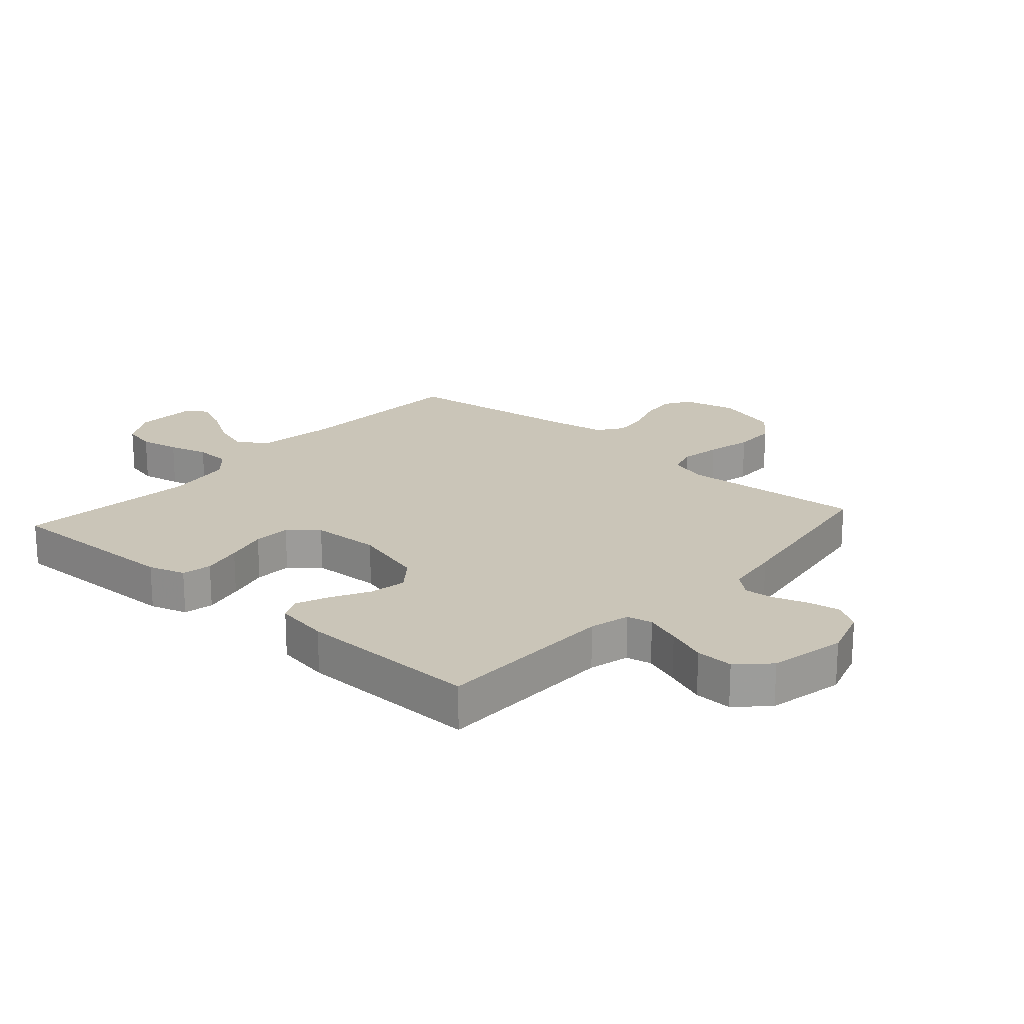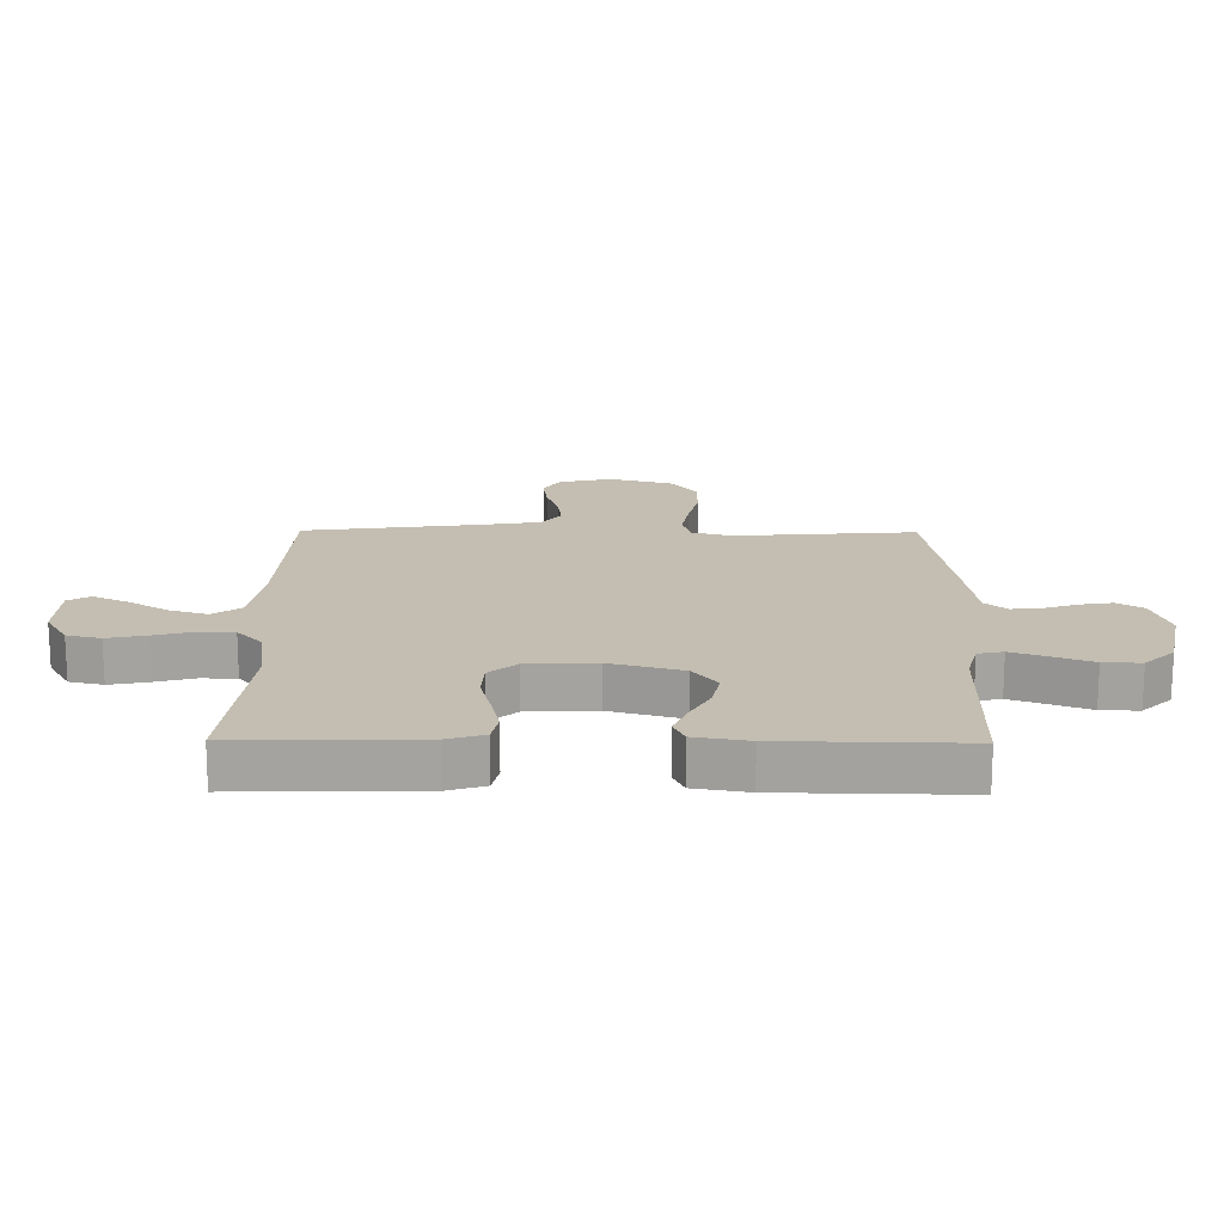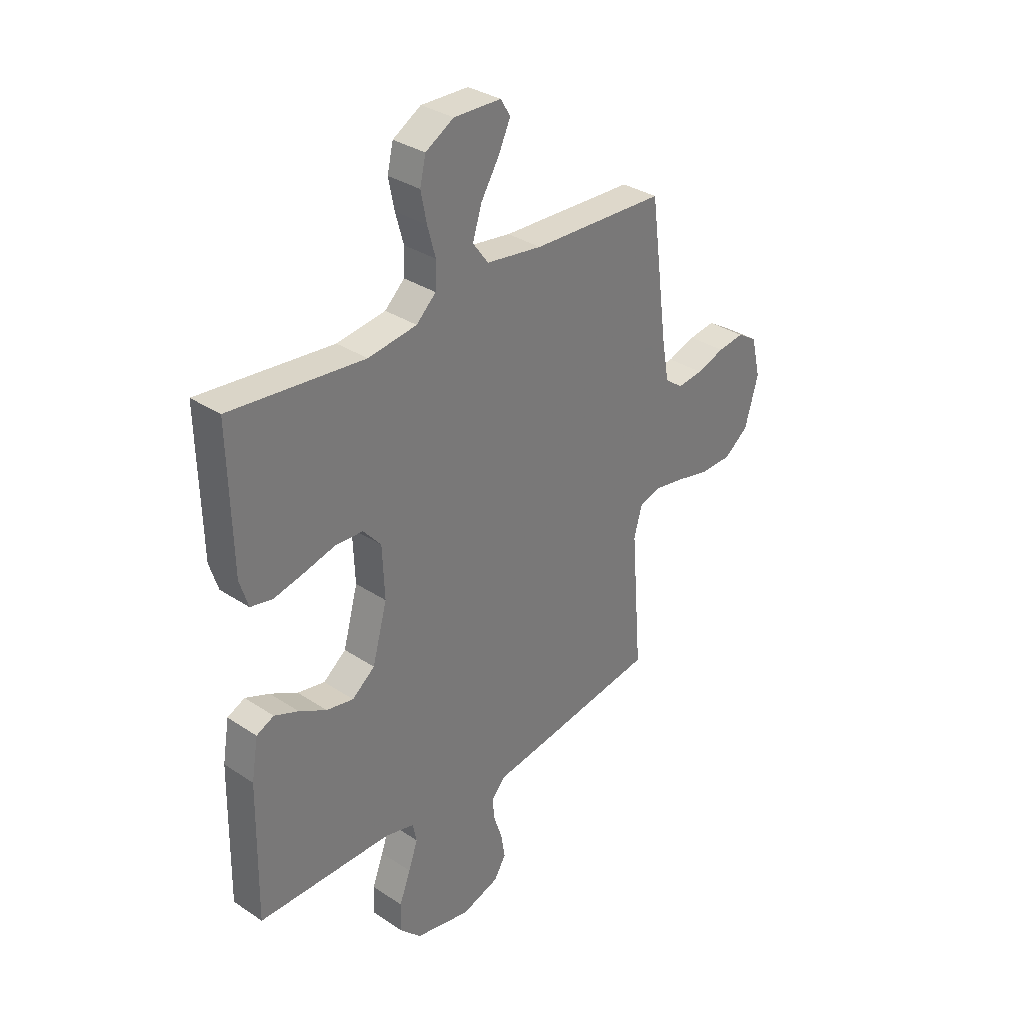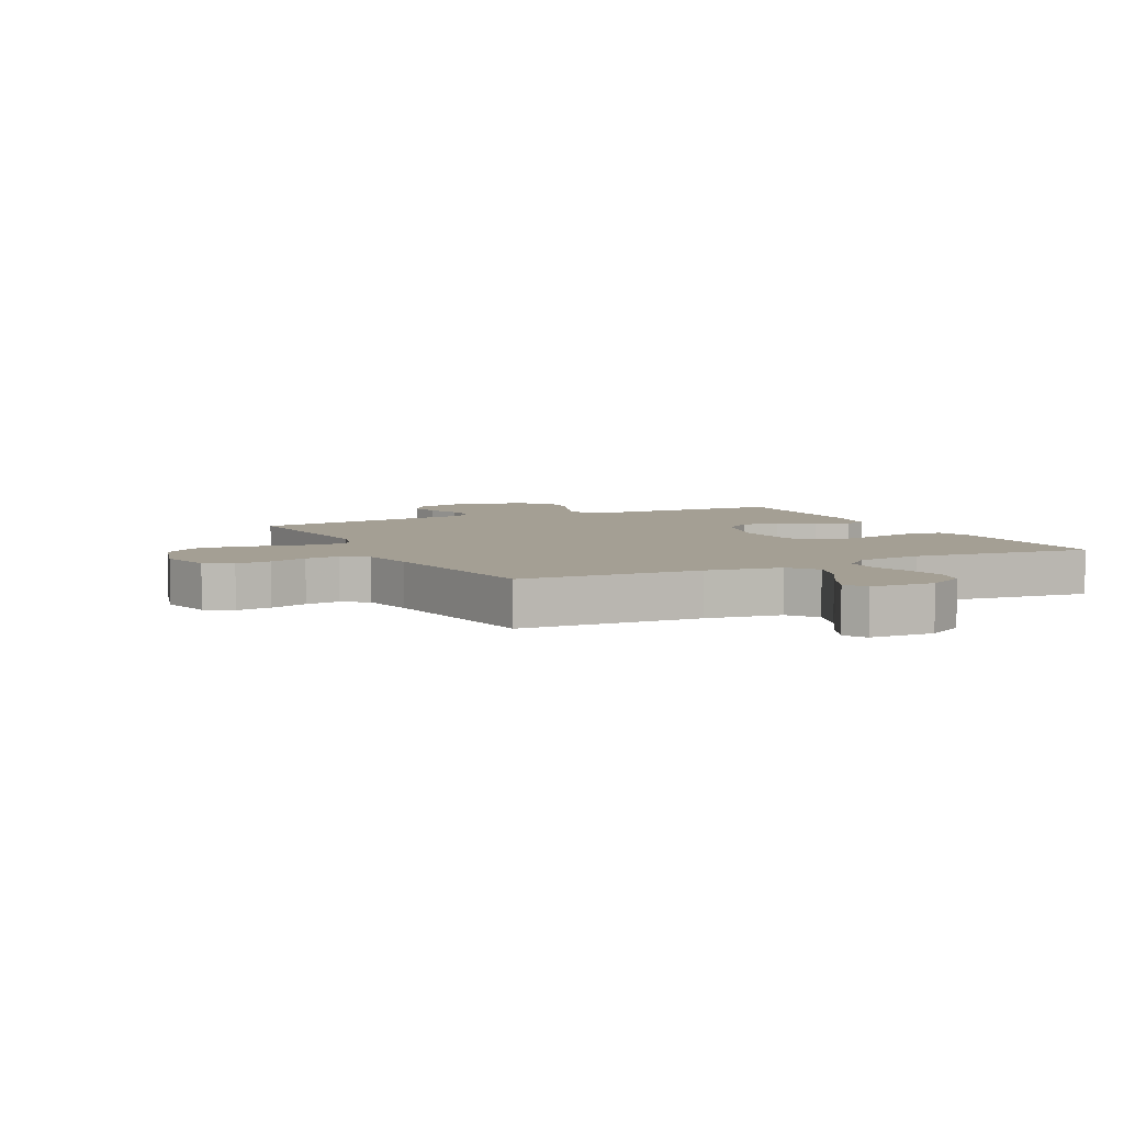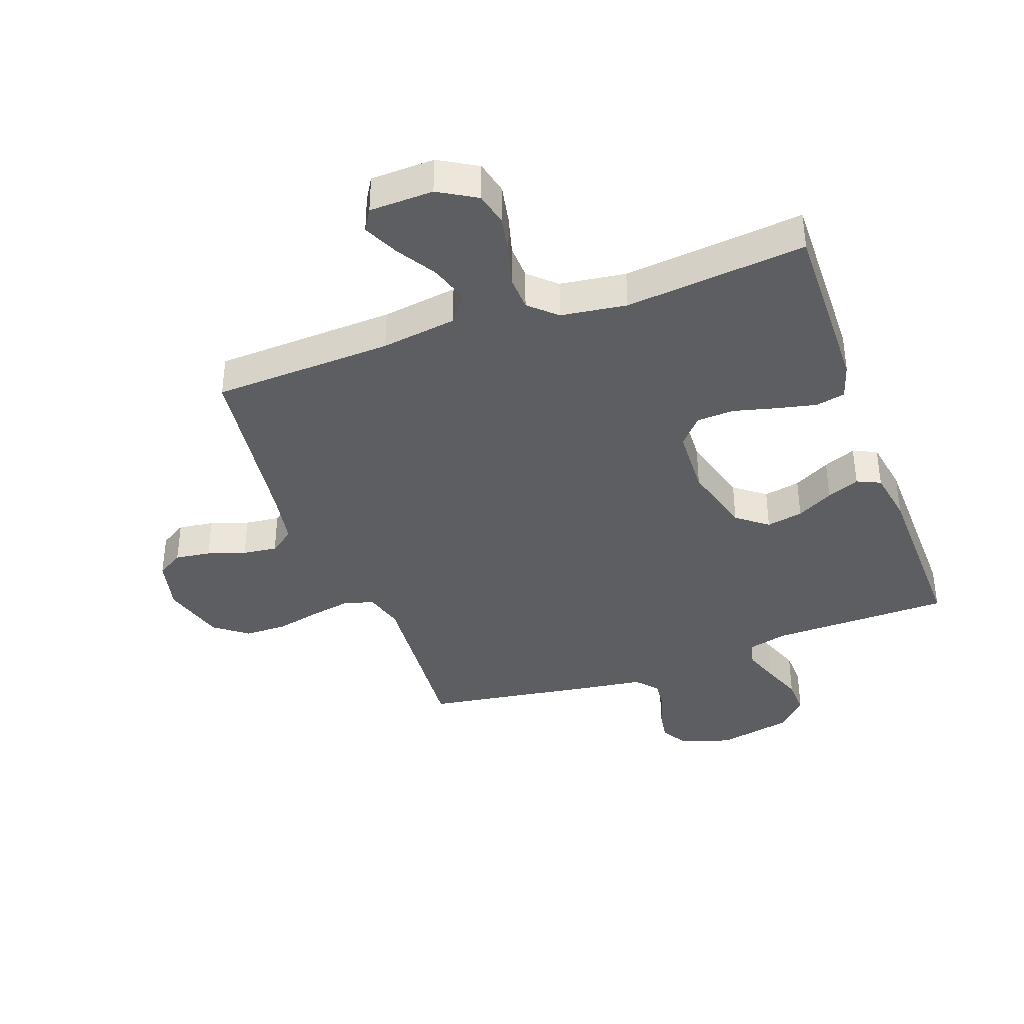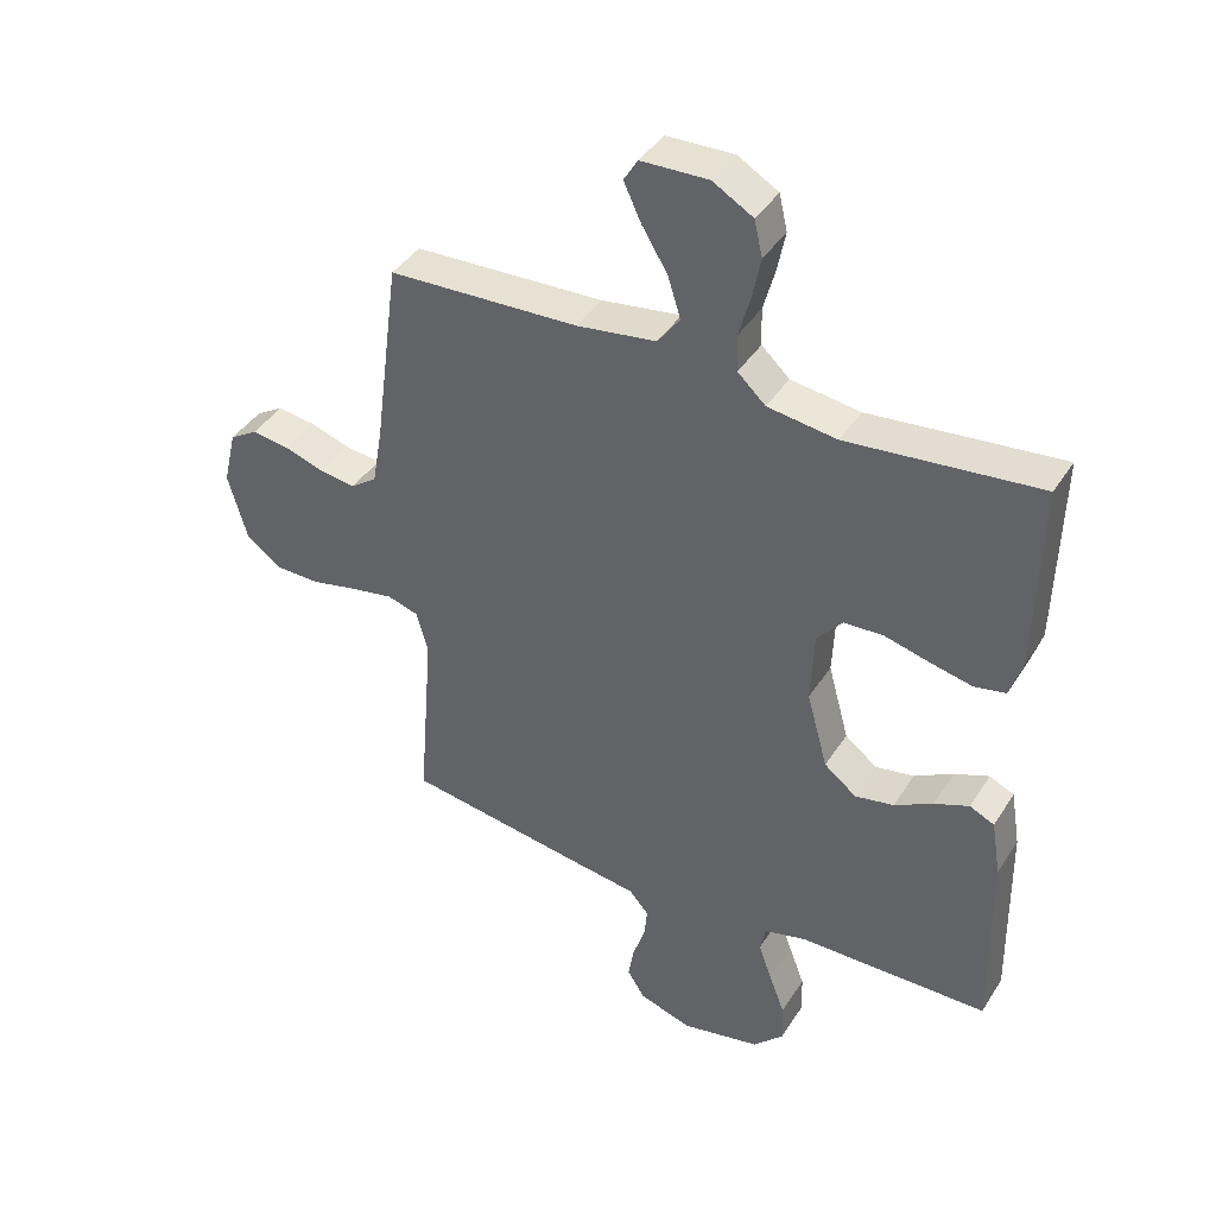
<metadata>
{"format":"obj","ext":"obj","renderer":"f3d","projection":"perspective","resolution":1024,"background":"white","views":[{"elev":20.3,"azim":131.6,"up":"+Y"},{"elev":17.2,"azim":90.6,"up":"+Y"},{"elev":33.1,"azim":132.3,"up":"+Z"},{"elev":5.6,"azim":-26.4,"up":"+Y"},{"elev":-38.3,"azim":20.0,"up":"+Y"},{"elev":40.9,"azim":29.7,"up":"+Z"}]}
</metadata>
<code>
v -0.5 0.07 -0.5
v -0.476 0.07 -0.2
v -0.494 0.07 -0.135
v -0.543 0.07 -0.12
v -0.61 0.07 -0.132
v -0.685 0.07 -0.149
v -0.756 0.07 -0.148
v -0.811 0.07 -0.106
v -0.841 0.07 0
v -0.82 0.07 0.088
v -0.776 0.07 0.115
v -0.717 0.07 0.107
v -0.654 0.07 0.086
v -0.597 0.07 0.079
v -0.556 0.07 0.109
v -0.54 0.07 0.2
v -0.5 0.07 0.5
v -0.2 0.07 0.513
v -0.075 0.07 0.531
v -0.04 0.07 0.578
v -0.06 0.07 0.642
v -0.101 0.07 0.709
v -0.128 0.07 0.767
v -0.106 0.07 0.803
v 0 0.07 0.806
v 0.063 0.07 0.769
v 0.076 0.07 0.713
v 0.063 0.07 0.648
v 0.045 0.07 0.583
v 0.047 0.07 0.525
v 0.091 0.07 0.484
v 0.2 0.07 0.469
v 0.5 0.07 0.5
v 0.493 0.07 0.2
v 0.474 0.07 0.14
v 0.425 0.07 0.13
v 0.358 0.07 0.145
v 0.288 0.07 0.163
v 0.226 0.07 0.16
v 0.186 0.07 0.114
v 0.181 0.07 0
v 0.214 0.07 -0.12
v 0.265 0.07 -0.16
v 0.326 0.07 -0.148
v 0.387 0.07 -0.115
v 0.441 0.07 -0.093
v 0.48 0.07 -0.111
v 0.495 0.07 -0.2
v 0.5 0.07 -0.5
v 0.2 0.07 -0.504
v 0.134 0.07 -0.521
v 0.125 0.07 -0.563
v 0.146 0.07 -0.622
v 0.171 0.07 -0.688
v 0.173 0.07 -0.75
v 0.125 0.07 -0.799
v 0 0.07 -0.825
v -0.084 0.07 -0.798
v -0.111 0.07 -0.754
v -0.102 0.07 -0.7
v -0.083 0.07 -0.644
v -0.078 0.07 -0.595
v -0.109 0.07 -0.559
v -0.2 0.07 -0.546
v -0.5 0 -0.5
v -0.476 0 -0.2
v -0.494 0 -0.135
v -0.543 0 -0.12
v -0.61 0 -0.132
v -0.685 0 -0.149
v -0.756 0 -0.148
v -0.811 0 -0.106
v -0.841 0 0
v -0.82 0 0.088
v -0.776 0 0.115
v -0.717 0 0.107
v -0.654 0 0.086
v -0.597 0 0.079
v -0.556 0 0.109
v -0.54 0 0.2
v -0.5 0 0.5
v -0.2 0 0.513
v -0.075 0 0.531
v -0.04 0 0.578
v -0.06 0 0.642
v -0.101 0 0.709
v -0.128 0 0.767
v -0.106 0 0.803
v 0 0 0.806
v 0.063 0 0.769
v 0.076 0 0.713
v 0.063 0 0.648
v 0.045 0 0.583
v 0.047 0 0.525
v 0.091 0 0.484
v 0.2 0 0.469
v 0.5 0 0.5
v 0.493 0 0.2
v 0.474 0 0.14
v 0.425 0 0.13
v 0.358 0 0.145
v 0.288 0 0.163
v 0.226 0 0.16
v 0.186 0 0.114
v 0.181 0 0
v 0.214 0 -0.12
v 0.265 0 -0.16
v 0.326 0 -0.148
v 0.387 0 -0.115
v 0.441 0 -0.093
v 0.48 0 -0.111
v 0.495 0 -0.2
v 0.5 0 -0.5
v 0.2 0 -0.504
v 0.134 0 -0.521
v 0.125 0 -0.563
v 0.146 0 -0.622
v 0.171 0 -0.688
v 0.173 0 -0.75
v 0.125 0 -0.799
v 0 0 -0.825
v -0.084 0 -0.798
v -0.111 0 -0.754
v -0.102 0 -0.7
v -0.083 0 -0.644
v -0.078 0 -0.595
v -0.109 0 -0.559
v -0.2 0 -0.546
f 63 64 1 2
f 58 59 60 61
f 58 61 62
f 57 58 62
f 56 57 62
f 53 54 55 56
f 52 53 56 62
f 51 52 62 63
f 47 48 49 50
f 44 45 46 47
f 44 47 50 51
f 35 36 37 38
f 33 34 35 38
f 32 33 38 39
f 31 32 39 40
f 26 27 28 29
f 24 25 26 29
f 24 29 30
f 21 22 23 24
f 20 21 24 30
f 19 20 30 31
f 16 17 18
f 15 16 18 19
f 10 11 12 13
f 10 13 14
f 9 10 14
f 8 9 14
f 5 6 7 8
f 4 5 8 14
f 3 4 14 15
f 43 44 51 63
f 42 43 63 2
f 41 42 2 3
f 19 31 40 41
f 3 15 19 41
f 66 65 128 127
f 125 124 123 122
f 126 125 122
f 126 122 121
f 126 121 120
f 120 119 118 117
f 126 120 117 116
f 127 126 116 115
f 114 113 112 111
f 111 110 109 108
f 115 114 111 108
f 102 101 100 99
f 102 99 98 97
f 103 102 97 96
f 104 103 96 95
f 93 92 91 90
f 93 90 89 88
f 94 93 88
f 88 87 86 85
f 94 88 85 84
f 95 94 84 83
f 82 81 80
f 83 82 80 79
f 77 76 75 74
f 78 77 74
f 78 74 73
f 78 73 72
f 72 71 70 69
f 78 72 69 68
f 79 78 68 67
f 127 115 108 107
f 66 127 107 106
f 67 66 106 105
f 105 104 95 83
f 105 83 79 67
f 1 65 66 2
f 2 66 67 3
f 3 67 68 4
f 4 68 69 5
f 5 69 70 6
f 6 70 71 7
f 7 71 72 8
f 8 72 73 9
f 9 73 74 10
f 10 74 75 11
f 11 75 76 12
f 12 76 77 13
f 13 77 78 14
f 14 78 79 15
f 15 79 80 16
f 16 80 81 17
f 17 81 82 18
f 18 82 83 19
f 19 83 84 20
f 20 84 85 21
f 21 85 86 22
f 22 86 87 23
f 23 87 88 24
f 24 88 89 25
f 25 89 90 26
f 26 90 91 27
f 27 91 92 28
f 28 92 93 29
f 29 93 94 30
f 30 94 95 31
f 31 95 96 32
f 32 96 97 33
f 33 97 98 34
f 34 98 99 35
f 35 99 100 36
f 36 100 101 37
f 37 101 102 38
f 38 102 103 39
f 39 103 104 40
f 40 104 105 41
f 41 105 106 42
f 42 106 107 43
f 43 107 108 44
f 44 108 109 45
f 45 109 110 46
f 46 110 111 47
f 47 111 112 48
f 48 112 113 49
f 49 113 114 50
f 50 114 115 51
f 51 115 116 52
f 52 116 117 53
f 53 117 118 54
f 54 118 119 55
f 55 119 120 56
f 56 120 121 57
f 57 121 122 58
f 58 122 123 59
f 59 123 124 60
f 60 124 125 61
f 61 125 126 62
f 62 126 127 63
f 63 127 128 64
f 64 128 65 1

</code>
